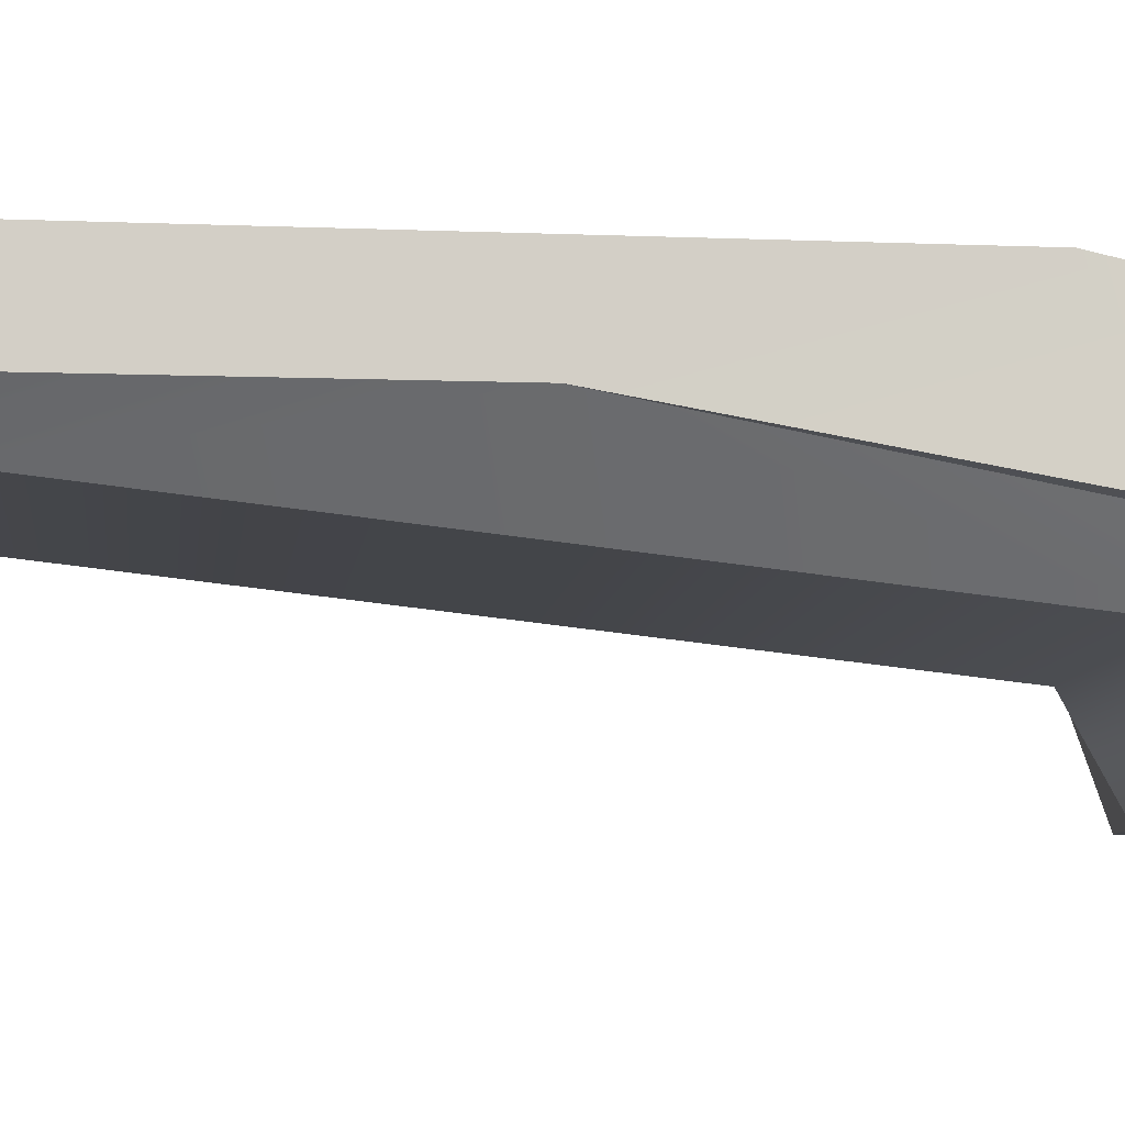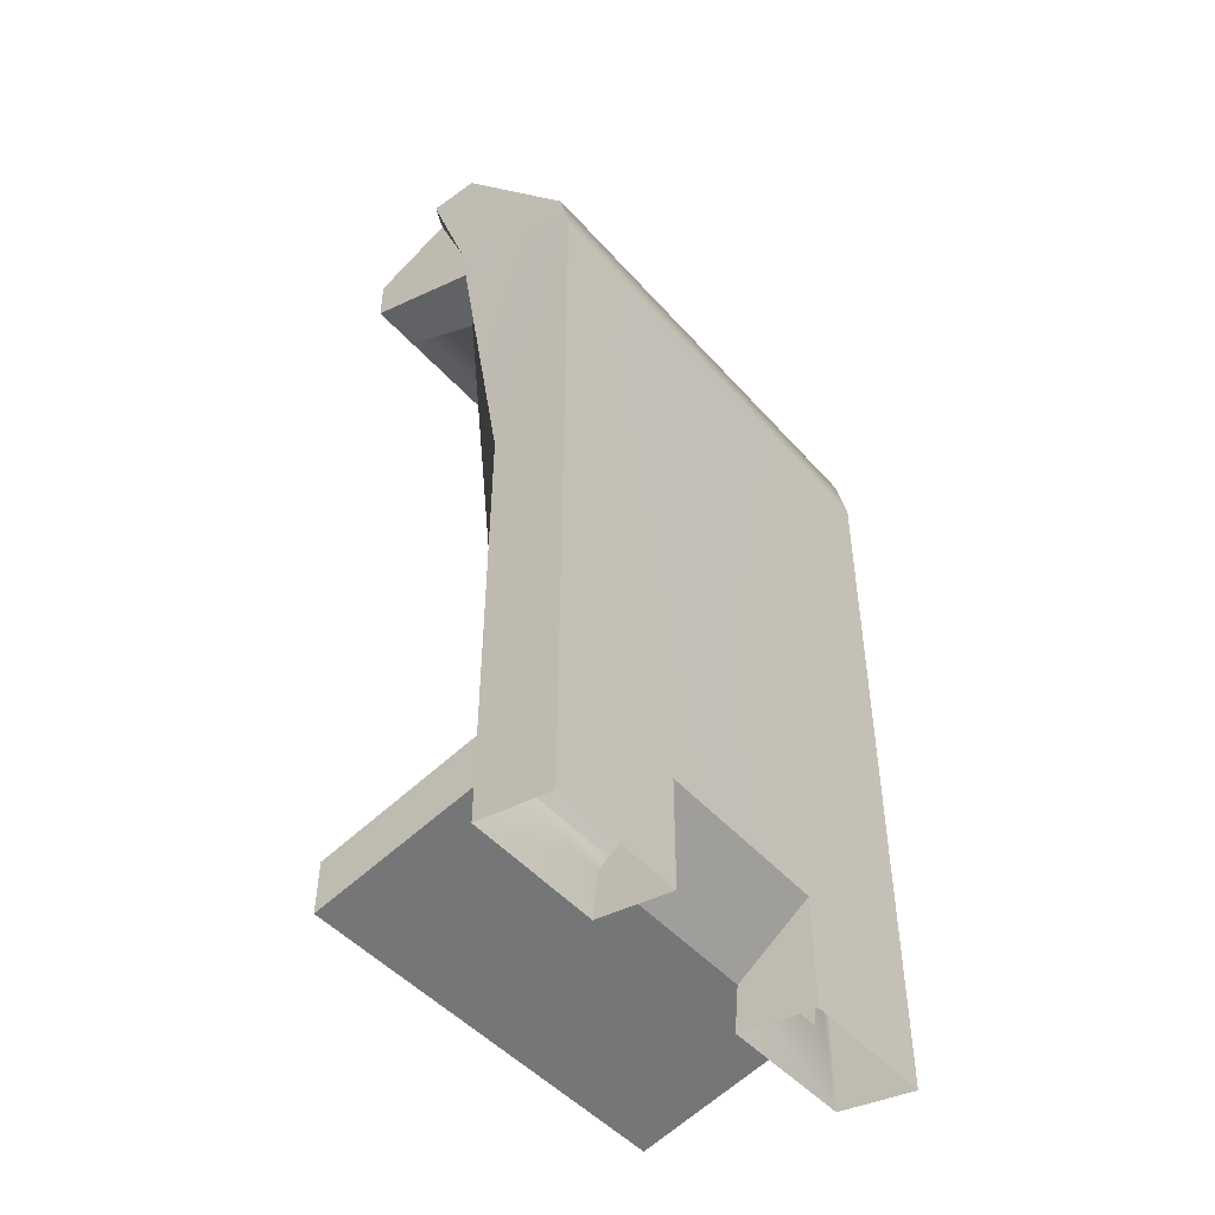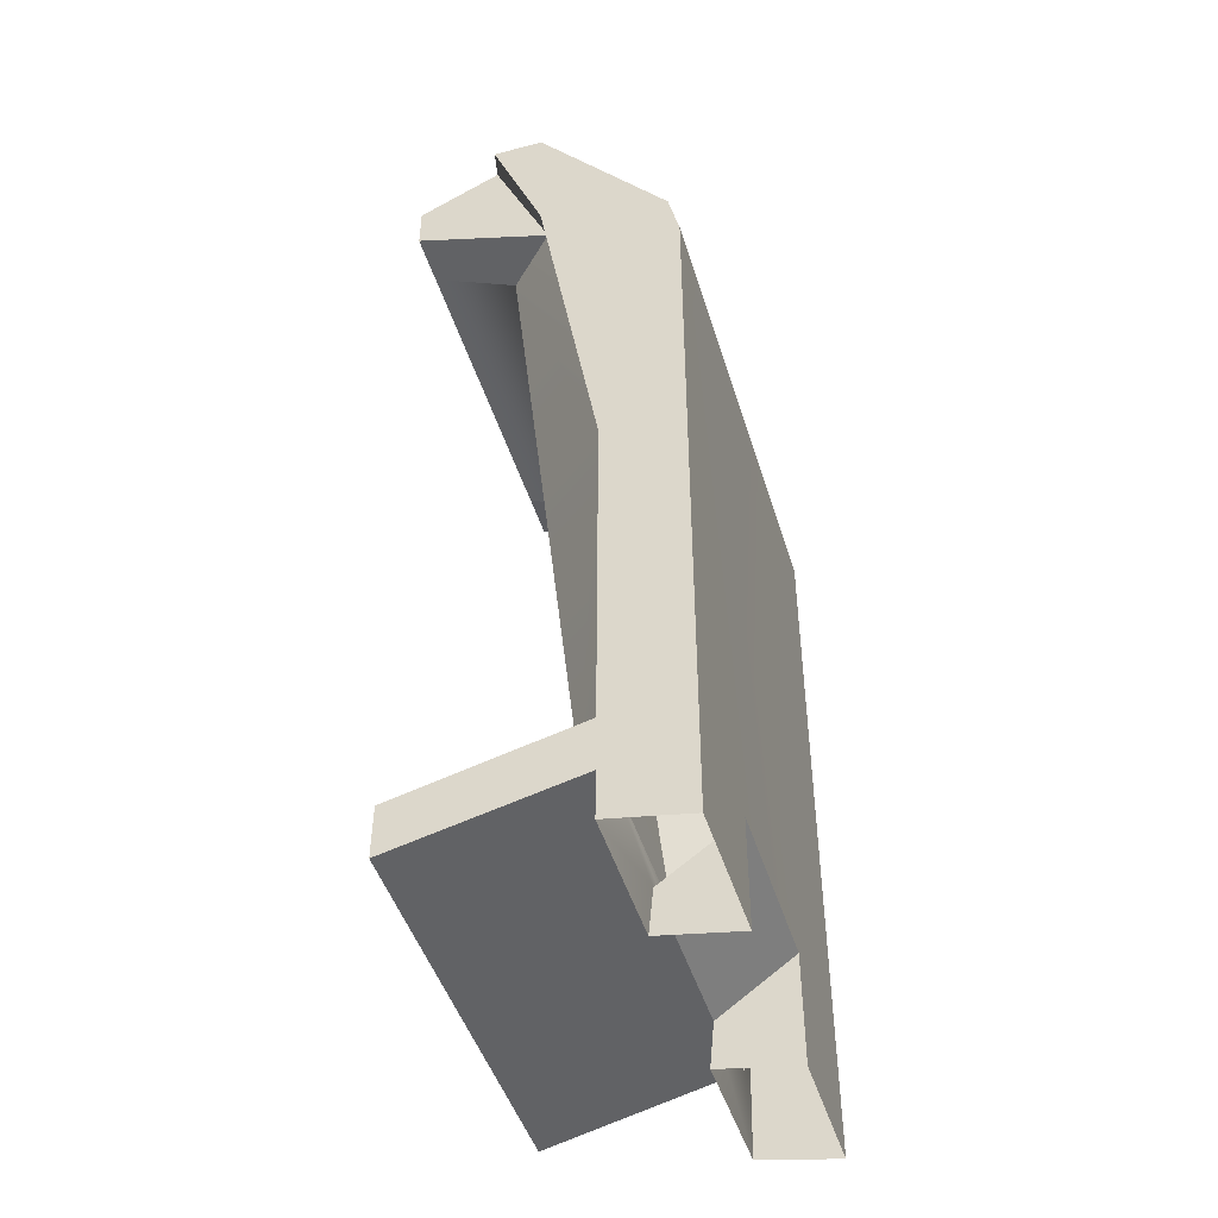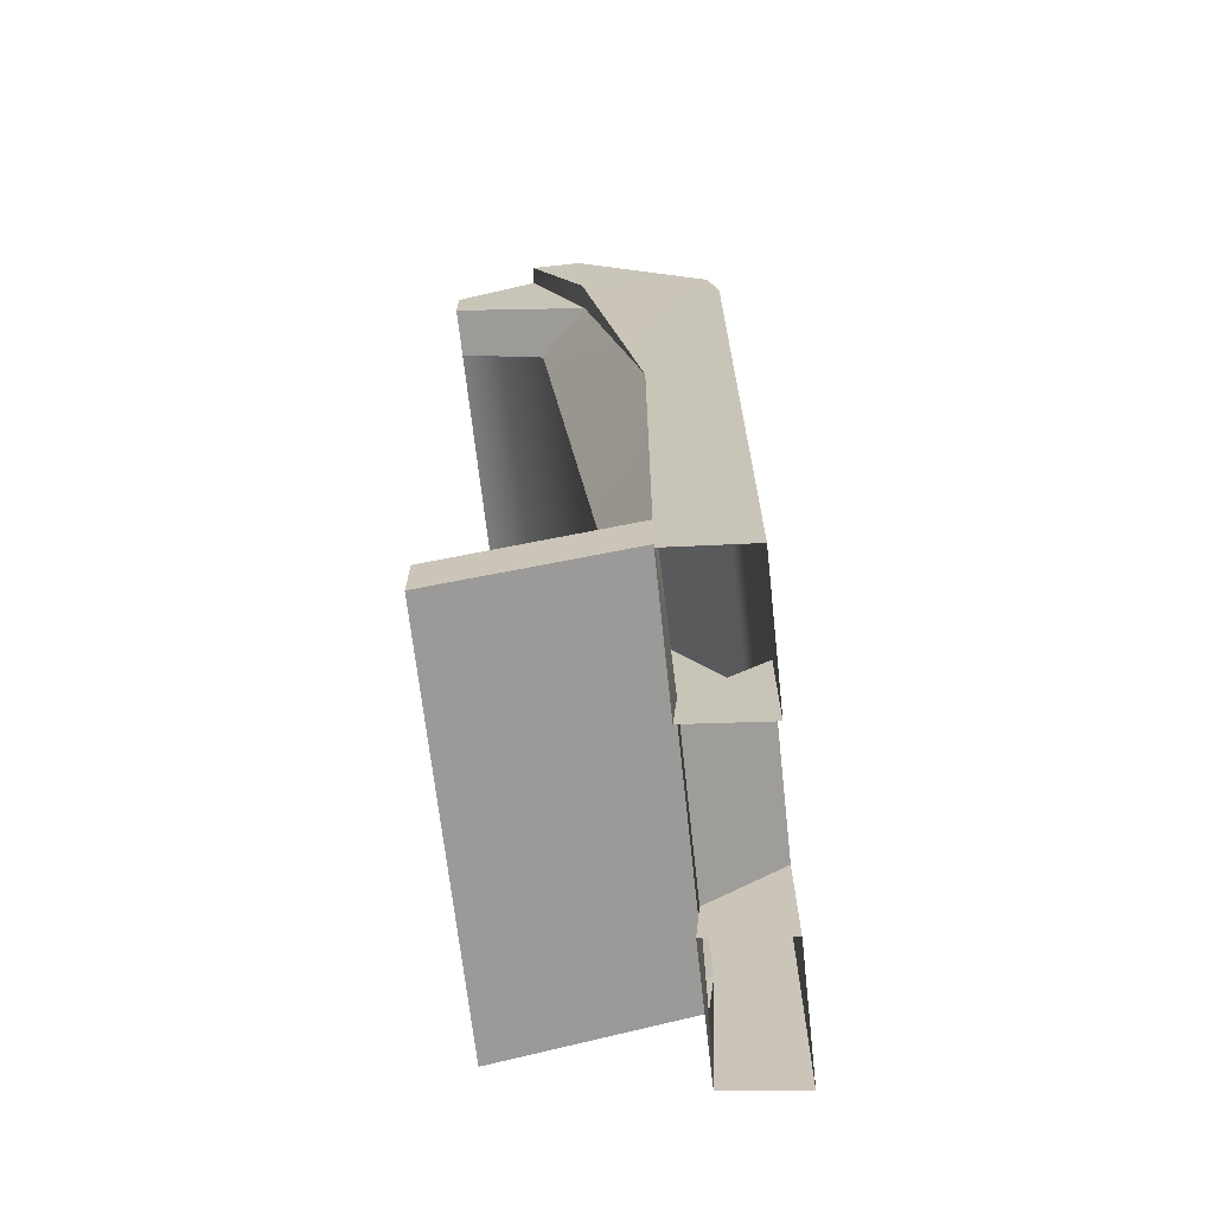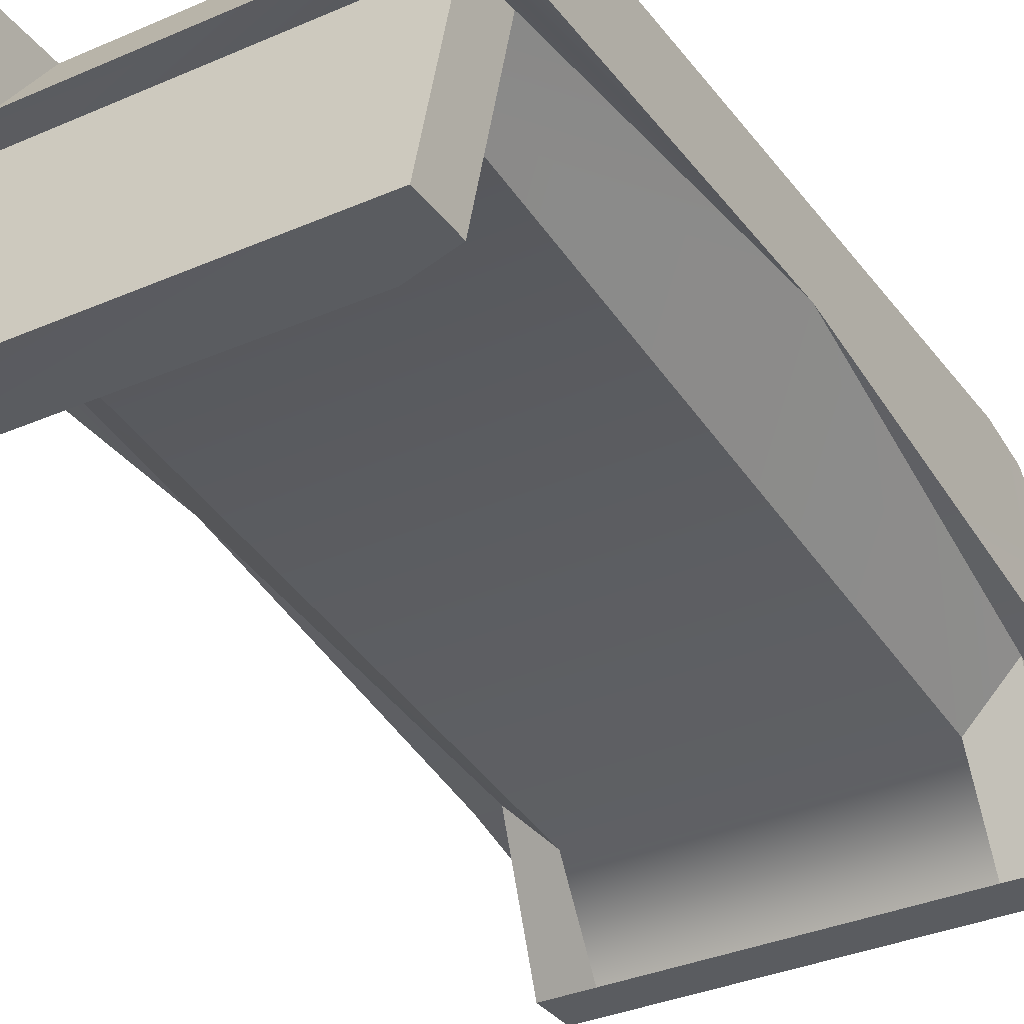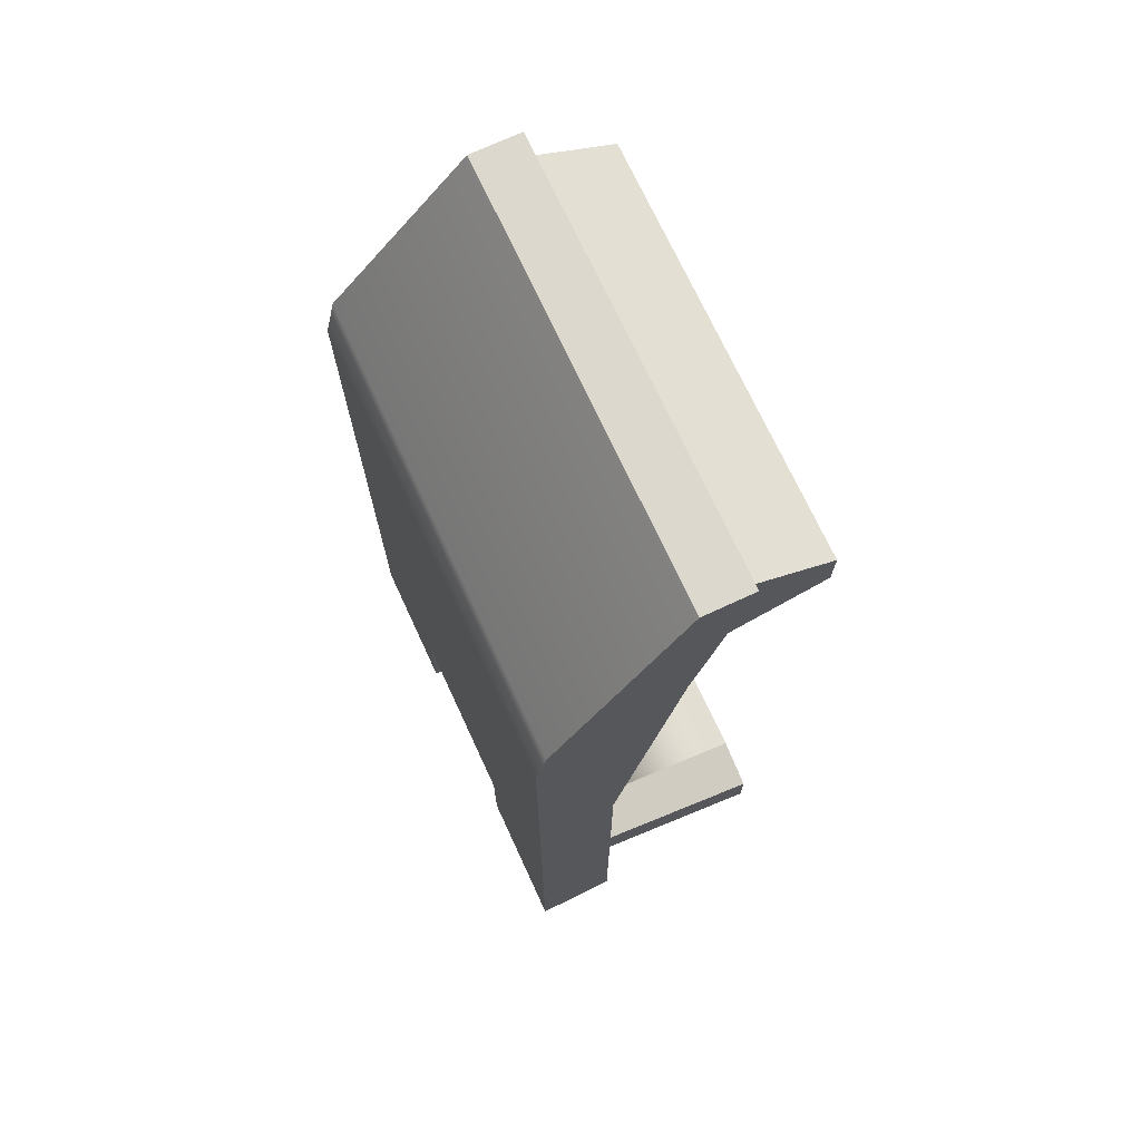
<metadata>
{"format":"obj","ext":"obj","renderer":"f3d","projection":"perspective","resolution":1024,"background":"white","views":[{"elev":-8.4,"azim":-96.4,"up":"+Y"},{"elev":-47.6,"azim":129.0,"up":"+Z"},{"elev":-46.4,"azim":106.8,"up":"+Z"},{"elev":-68.0,"azim":96.3,"up":"+Z"},{"elev":-33.5,"azim":-149.0,"up":"+Y"},{"elev":72.0,"azim":-114.8,"up":"+Z"}]}
</metadata>
<code>
g SixWheelsShassis_CustomizePart_CorpsePart
v 0.4891 0.03335 0.7646
v 0.4634 -0.08915 1.094
v 0.4634 0.0191 1.093
v 0.4891 0.3081 0.6968
v 0.1919 0.1695 -0.8357
v 0.4372 0.1646 -0.7767
v 0.4893 0.1608 -0.9334
v 0.1921 0.1599 -0.9348
v 0.4893 0.3312 -0.9632
v 0.4891 0.3309 0.5936
v 0.1919 0.3309 -0.7217
v 0.1921 0.3312 -0.9632
v 0.4377 -0.2615 0.965
v -0.4392 -0.2615 0.965
v -0.4392 -0.08921 1.05
v 0.4377 -0.08921 1.05
v 0.4891 0.3081 0.6968
v -0.4905 0.3081 0.6968
v -0.4905 0.3309 0.5936
v 0.4634 0.0191 1.093
v -0.4649 0.0191 1.093
v 0.4891 0.1624 0.009939
v 0.4377 0.03335 0.7646
v 0.4891 0.03335 0.7646
v 0.4379 -0.2336 -0.7612
v 0.3326 -0.2335 -0.7304
v 0.3351 0.08288 -0.6566
v 0.4369 0.1789 -0.6566
v -0.1934 0.1695 -0.8357
v -0.4387 0.1646 -0.7767
v 0.4377 -0.2615 0.965
v 0.3322 -0.2615 0.868
v -0.3337 -0.2615 0.868
v -0.4392 -0.2615 0.965
v 0.4893 0.3312 -0.9632
v 0.4893 0.1608 -0.9334
v 0.4891 0.1624 0.009939
v 0.4891 0.3309 0.5936
v 0.4377 0.03335 0.7646
v 0.3351 -0.0723 0.7646
v 0.3322 -0.2615 0.868
v 0.4377 -0.2615 0.868
v 0.4377 -0.08921 1.05
v 0.4377 0.03335 0.7646
v 0.4377 -0.2615 0.868
v 0.4377 -0.2615 0.965
v 0.4377 -0.2615 0.868
v -0.4649 -0.08915 1.094
v -0.4649 0.0191 1.093
v 0.4634 0.0191 1.093
v 0.4634 -0.08915 1.094
v 0.1919 0.1695 -0.8357
v 0.1919 0.3309 -0.7217
v -0.1934 0.3309 -0.7217
v -0.1934 0.1695 -0.8357
v 0.4385 -0.2341 -0.8741
v 0.4379 -0.2336 -0.7612
v 0.4369 0.1789 -0.6566
v 0.4372 0.1646 -0.7767
v 0.3326 -0.2335 -0.7304
v 0.4379 -0.2336 -0.7612
v 0.4385 -0.2341 -0.8741
v 0.4372 0.1646 -0.7767
v -0.4387 0.1646 -0.7767
v -0.4399 -0.2341 -0.8741
v 0.4385 -0.2341 -0.8741
v -0.4399 -0.2341 -0.8741
v -0.3341 -0.2335 -0.7304
v 0.1919 0.1695 -0.8357
v 0.1921 0.1599 -0.9348
v 0.1921 0.3312 -0.9632
v 0.1919 0.3309 -0.7217
v -0.4905 0.03335 0.7646
v -0.4905 0.3309 0.5936
v -0.4905 0.3081 0.6968
v -0.1936 0.1599 -0.9348
v -0.4907 0.1608 -0.9334
v -0.4905 0.1624 0.009939
v -0.4907 0.1608 -0.9334
v -0.4907 0.3312 -0.9632
v -0.4905 0.1624 0.009939
v -0.4392 0.03335 0.7646
v -0.3366 -0.0723 0.7646
v -0.4394 -0.2336 -0.7612
v -0.4383 0.1789 -0.6566
v -0.3366 0.08288 -0.6566
v -0.3341 -0.2335 -0.7304
v -0.4392 0.03335 0.7646
v -0.4392 -0.2615 0.868
v -0.3337 -0.2615 0.868
v -0.3366 -0.0723 0.7646
v -0.4392 -0.2615 0.868
v -0.4392 0.03335 0.7646
v -0.4392 -0.08921 1.05
v -0.4392 -0.2615 0.965
v -0.4905 0.03335 0.7646
v -0.4649 -0.08915 1.094
v -0.4392 -0.08921 1.05
v -0.4392 0.03335 0.7646
v -0.4392 -0.2615 0.868
v -0.4399 -0.2341 -0.8741
v -0.4387 0.1646 -0.7767
v -0.4383 0.1789 -0.6566
v -0.4394 -0.2336 -0.7612
v -0.4394 -0.2336 -0.7612
v -0.1934 0.1695 -0.8357
v -0.1934 0.3309 -0.7217
v -0.1936 0.3312 -0.9632
v -0.1936 0.1599 -0.9348
v 0.3351 -0.0723 0.7646
v 0.4377 0.03335 0.7646
v 0.4891 0.1624 0.009939
v -0.4905 0.1624 0.009939
v 0.4893 0.1608 -0.9334
v 0.4372 0.1646 -0.7767
v 0.4369 0.1789 -0.6566
v 0.4891 0.1624 0.009939
v -0.4383 0.1789 -0.6566
v -0.4387 0.1646 -0.7767
v -0.4907 0.1608 -0.9334
v -0.4905 0.1624 0.009939
v -0.4392 -0.08921 1.05
v -0.4649 -0.08915 1.094
v 0.4634 -0.08915 1.094
v 0.4377 -0.08921 1.05
v 0.4377 -0.08921 1.05
v 0.4634 -0.08915 1.094
v -0.4649 0.0191 1.093
v -0.4649 -0.08915 1.094
v -0.1934 0.3309 -0.7217
v -0.4907 0.3312 -0.9632
v -0.1936 0.3312 -0.9632
v 0.3351 0.08288 -0.6566
v 0.4369 0.1789 -0.6566
v -0.3366 0.08288 -0.6566
v -0.4383 0.1789 -0.6566
v 0.3326 -0.2335 -0.7304
v -0.3341 -0.2335 -0.7304
v -0.3366 0.08288 -0.6566
v 0.3351 0.08288 -0.6566
v -0.3366 -0.0723 0.7646
v 0.3351 -0.0723 0.7646
v -0.3337 -0.2615 0.868
v 0.3322 -0.2615 0.868
g SixWheelsShassis_CustomizePart_CorpsePart_0
f 3 2 1
f 4 3 1
f 7 6 5
f 8 7 5
f 11 10 9
f 12 11 9
f 15 14 13
f 16 15 13
f 18 17 10
f 19 18 10
f 20 17 18
f 21 20 18
f 24 23 22
f 27 26 25
f 28 27 25
f 29 5 6
f 30 29 6
f 33 32 31
f 34 33 31
f 37 36 35
f 38 37 35
f 41 40 39
f 42 41 39
f 45 44 43
f 46 45 43
f 47 31 32
f 50 49 48
f 51 50 48
f 54 53 52
f 55 54 52
f 58 57 56
f 59 58 56
f 62 61 60
f 65 64 63
f 66 65 63
f 67 62 60
f 68 67 60
f 71 70 69
f 72 71 69
f 75 74 73
f 77 76 29
f 30 77 29
f 80 79 78
f 74 80 78
f 83 82 81
f 86 85 84
f 87 86 84
f 90 89 88
f 91 90 88
f 94 93 92
f 95 94 92
f 98 97 96
f 99 98 96
f 34 100 33
f 103 102 101
f 104 103 101
f 105 67 68
f 108 107 106
f 109 108 106
f 112 111 110
f 96 113 99
f 116 115 114
f 117 116 114
f 120 119 118
f 121 120 118
f 124 123 122
f 125 124 122
f 24 127 126
f 23 24 126
f 38 4 1
f 128 75 73
f 129 128 73
f 131 19 130
f 132 131 130
f 10 11 130
f 19 10 130
f 73 74 78
f 1 37 38
f 134 112 133
f 133 112 110
f 135 83 81
f 136 135 81
f 139 138 137
f 140 139 137
f 142 141 139
f 140 142 139
f 144 143 141
f 142 144 141

</code>
